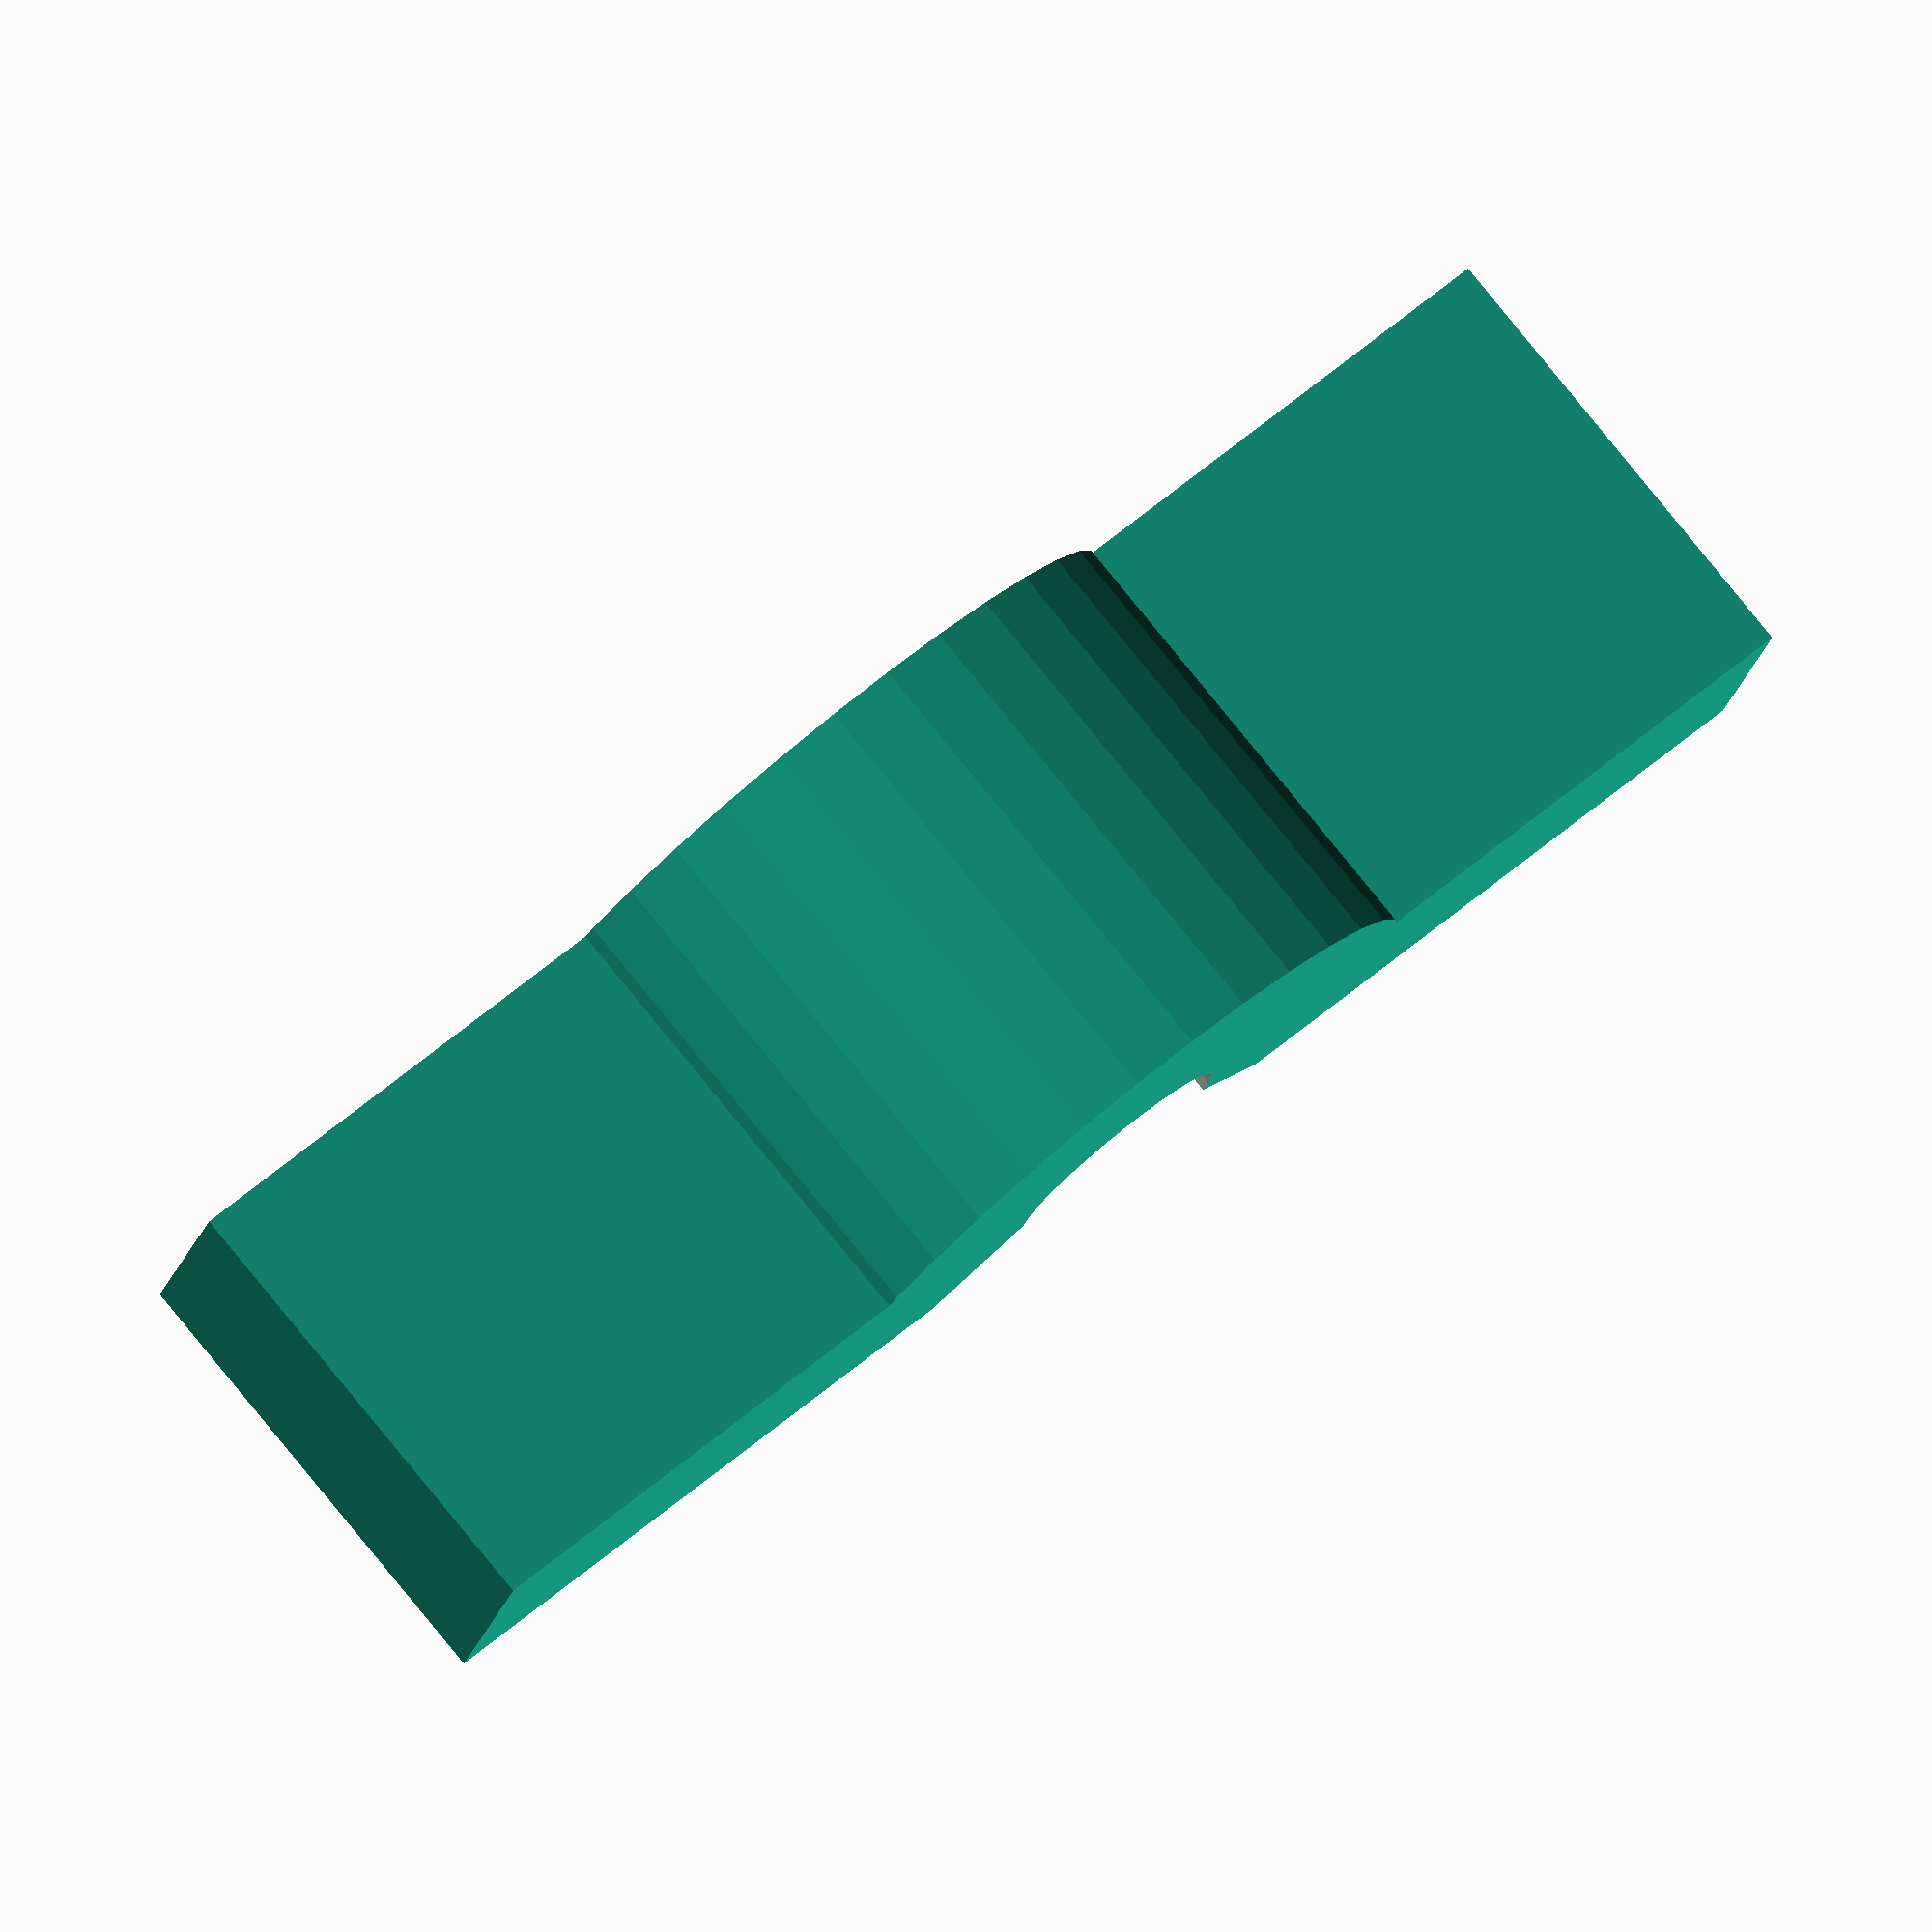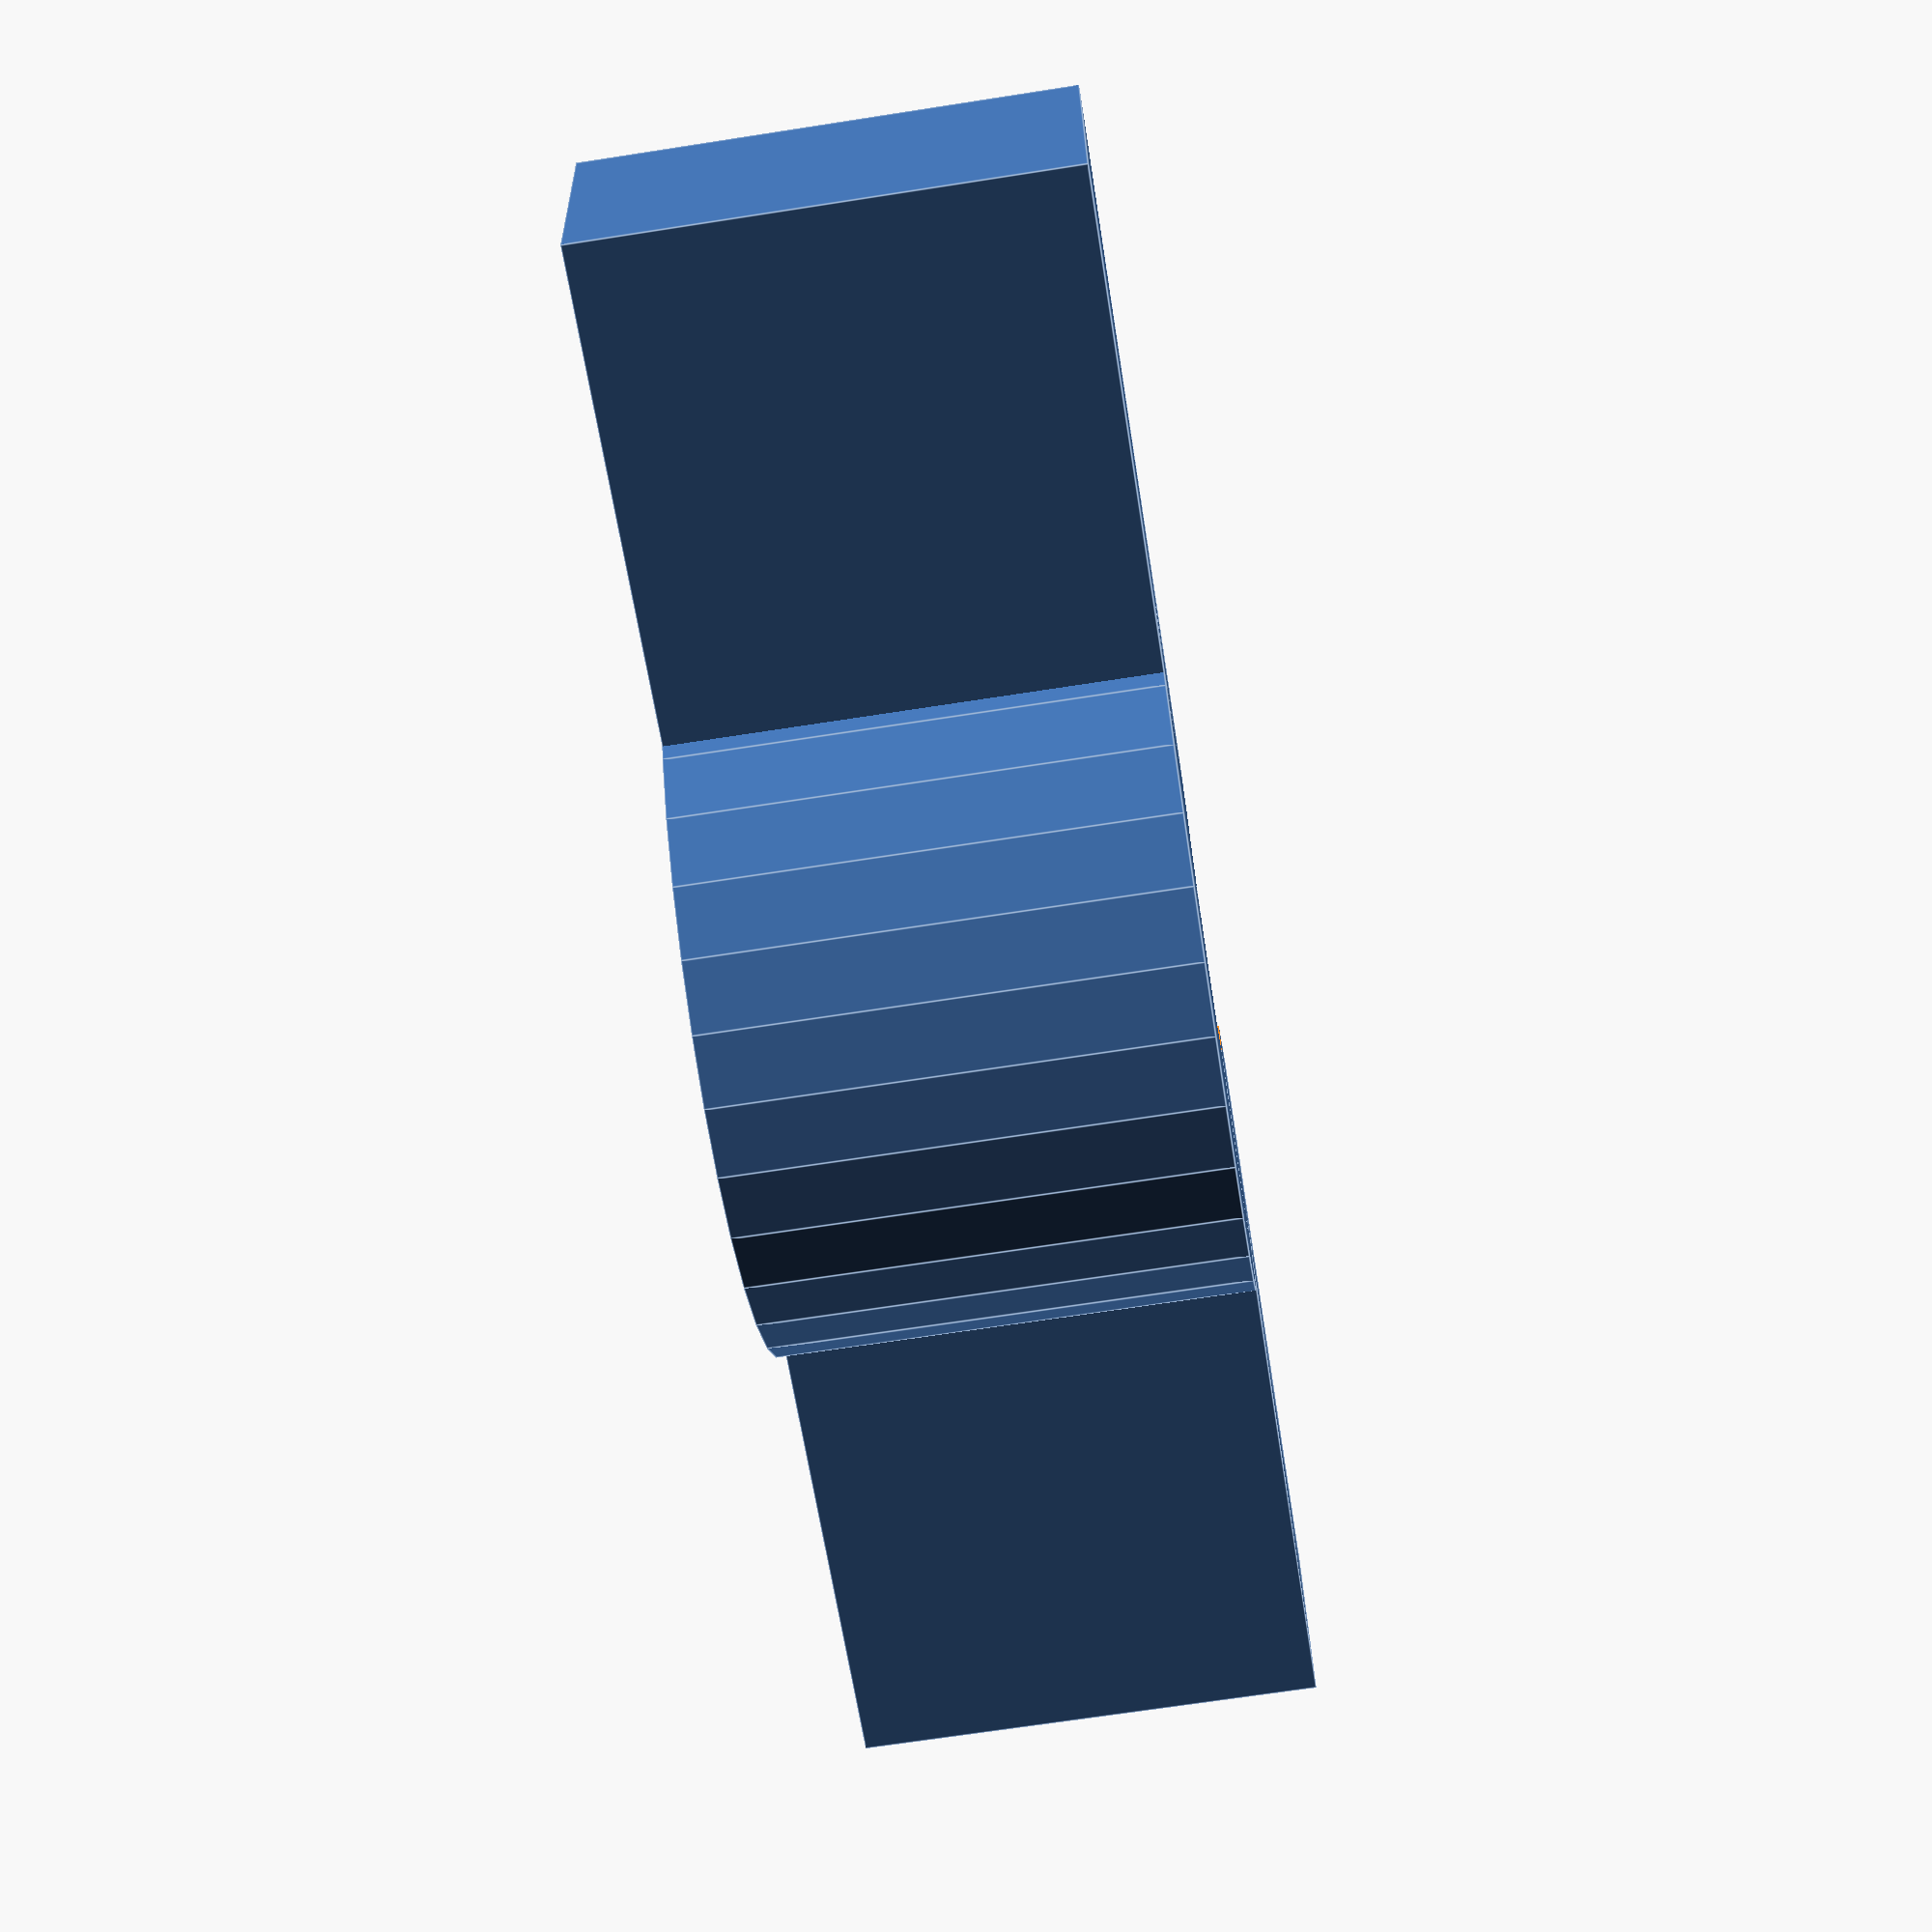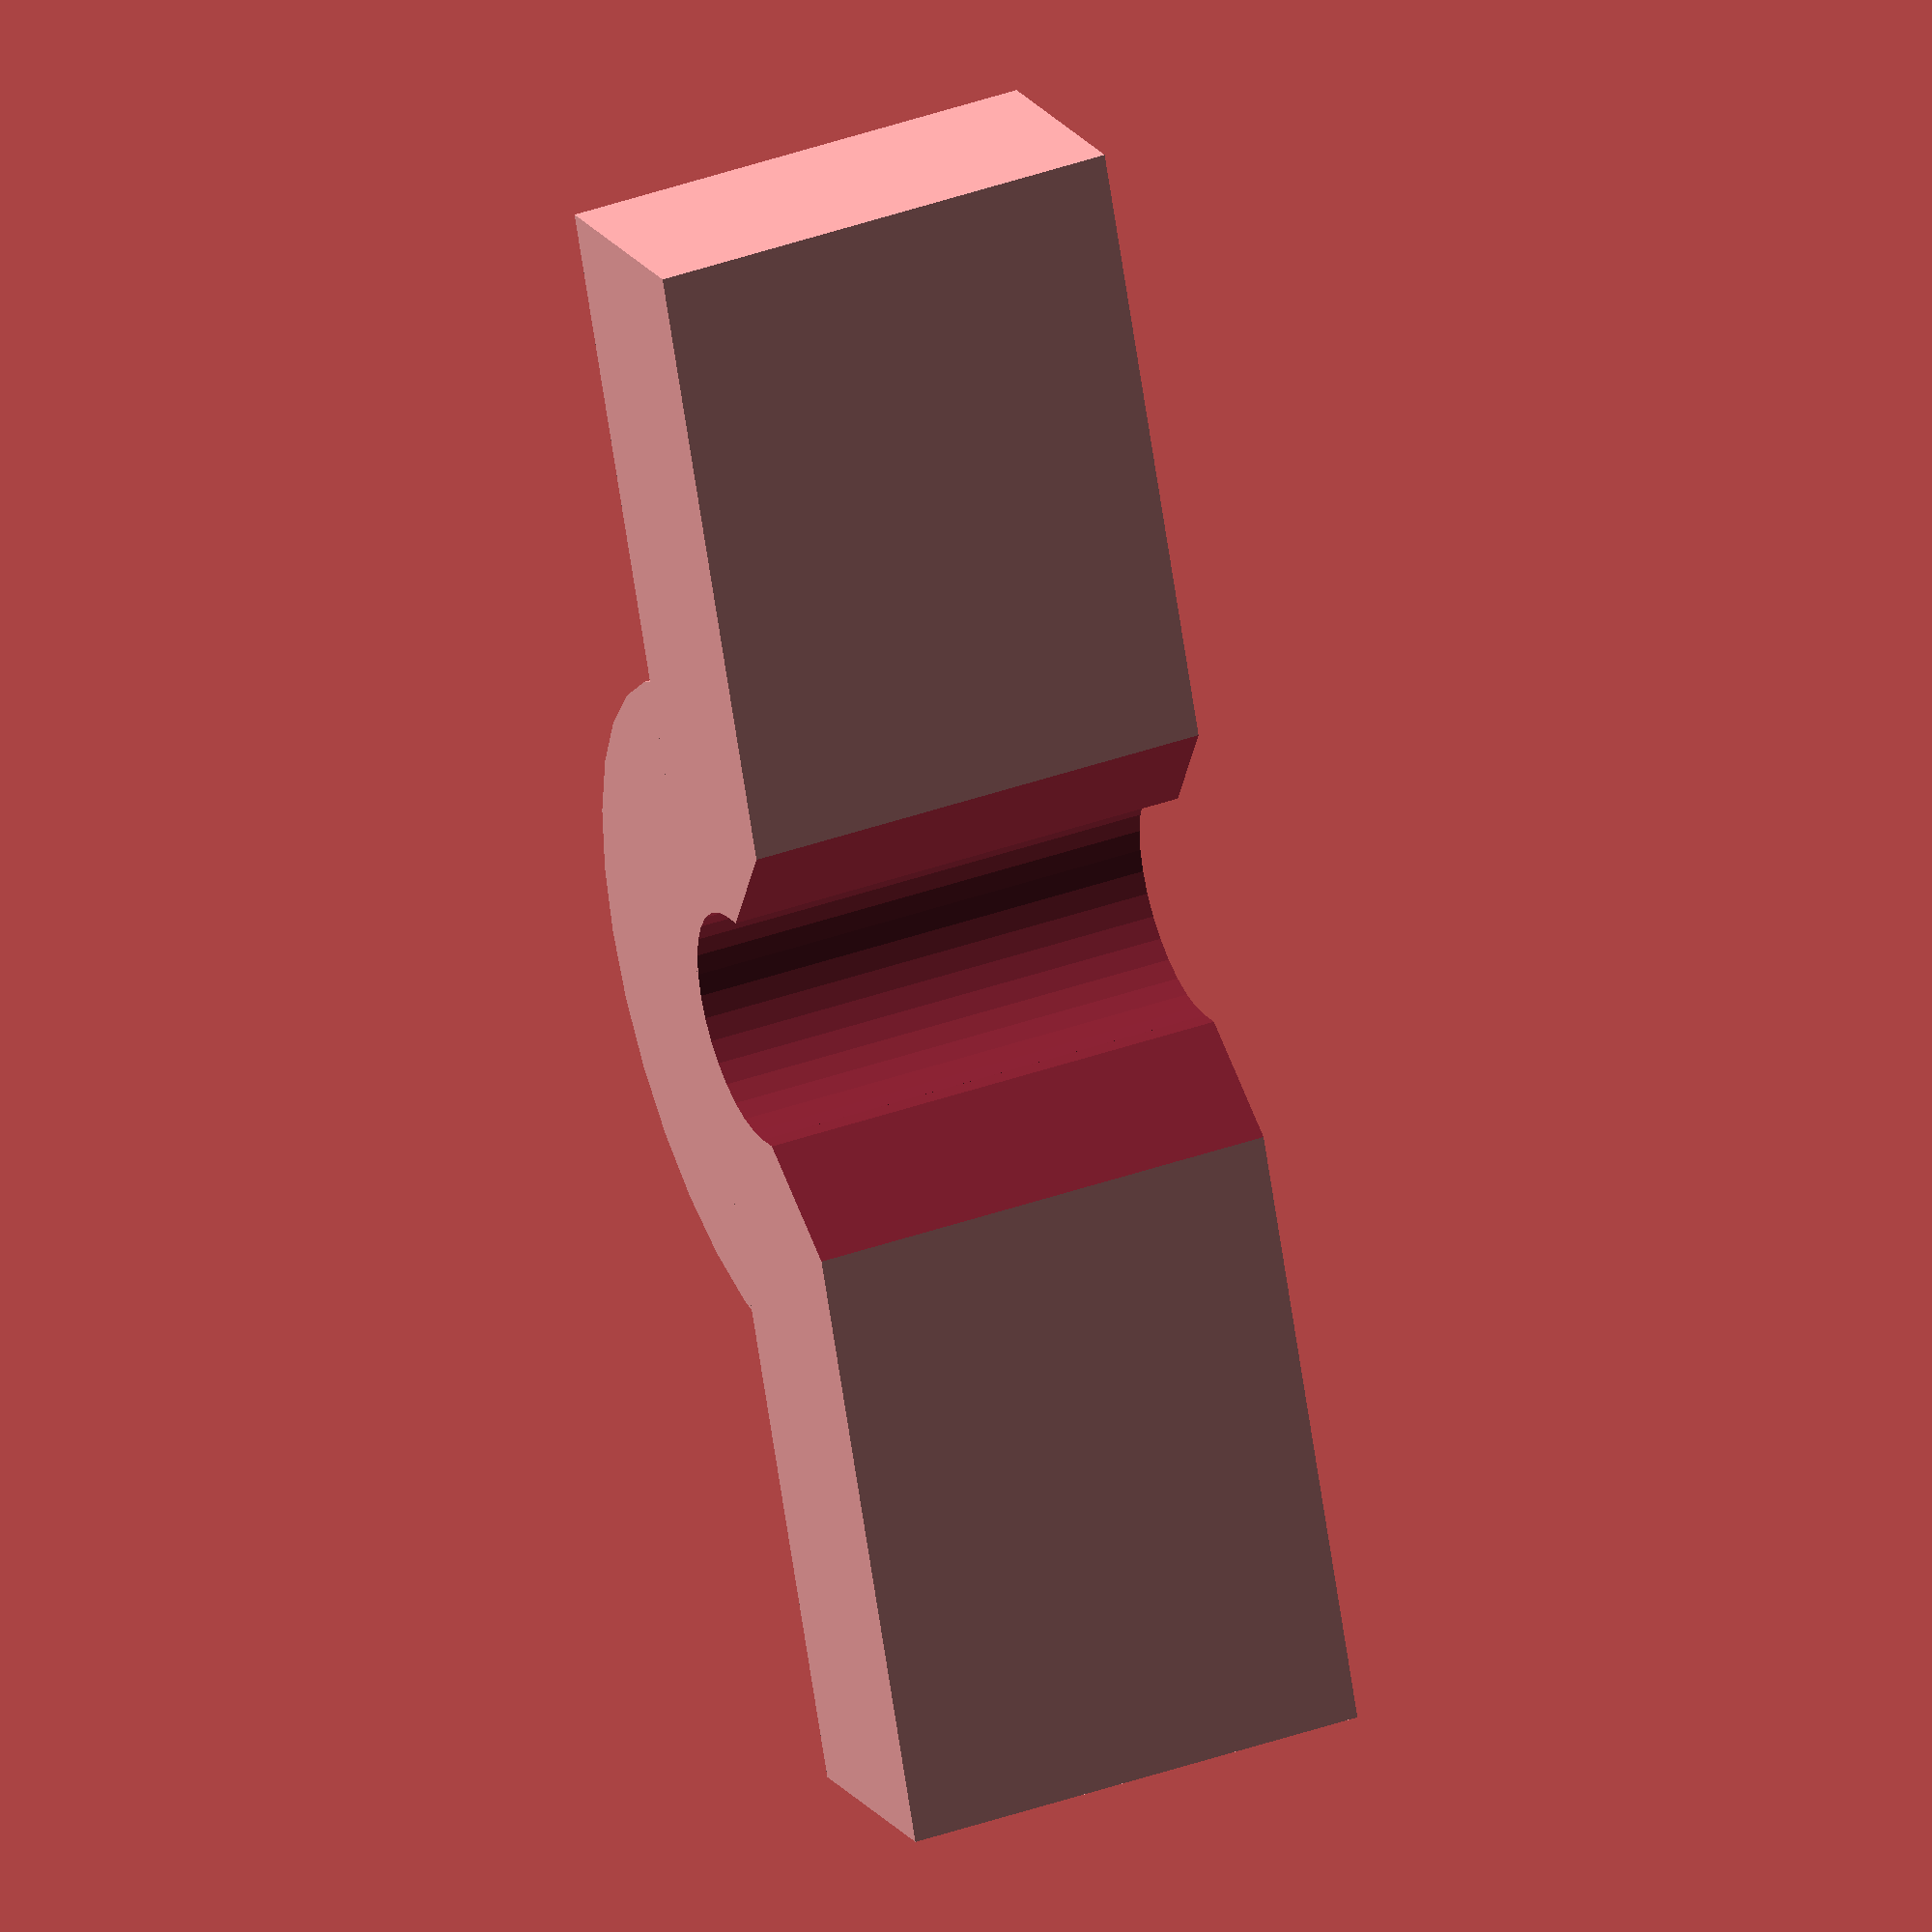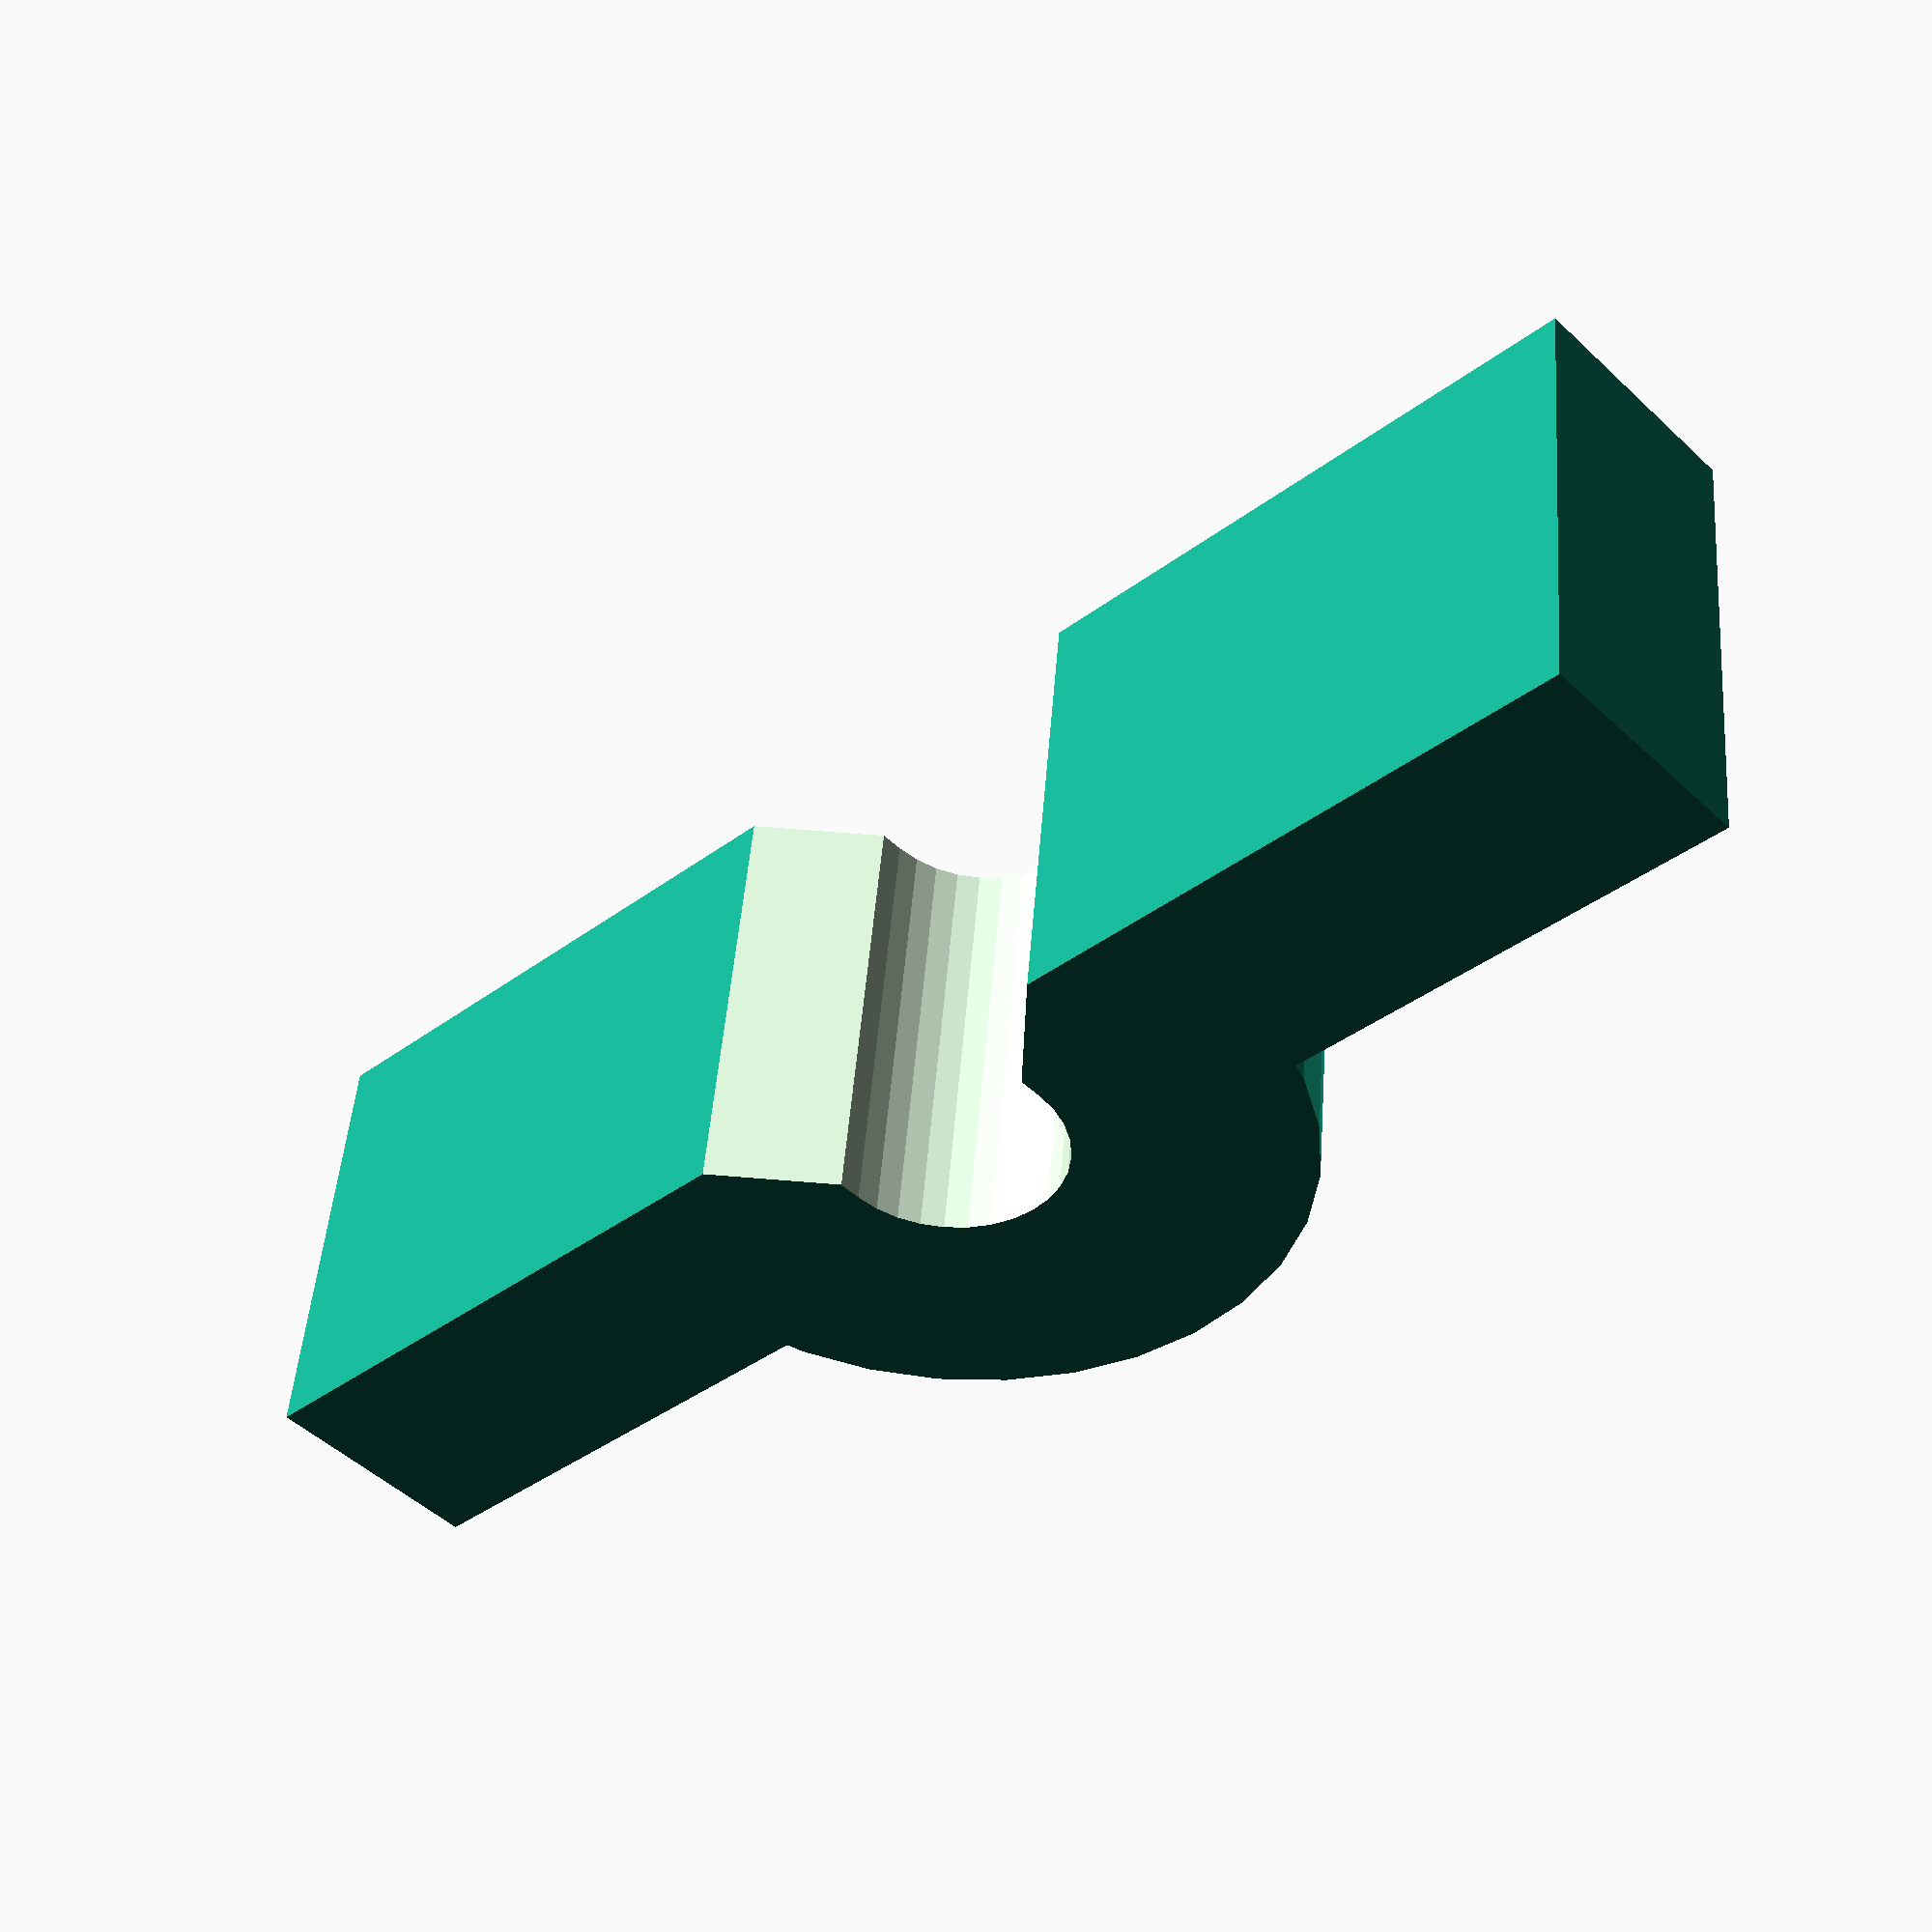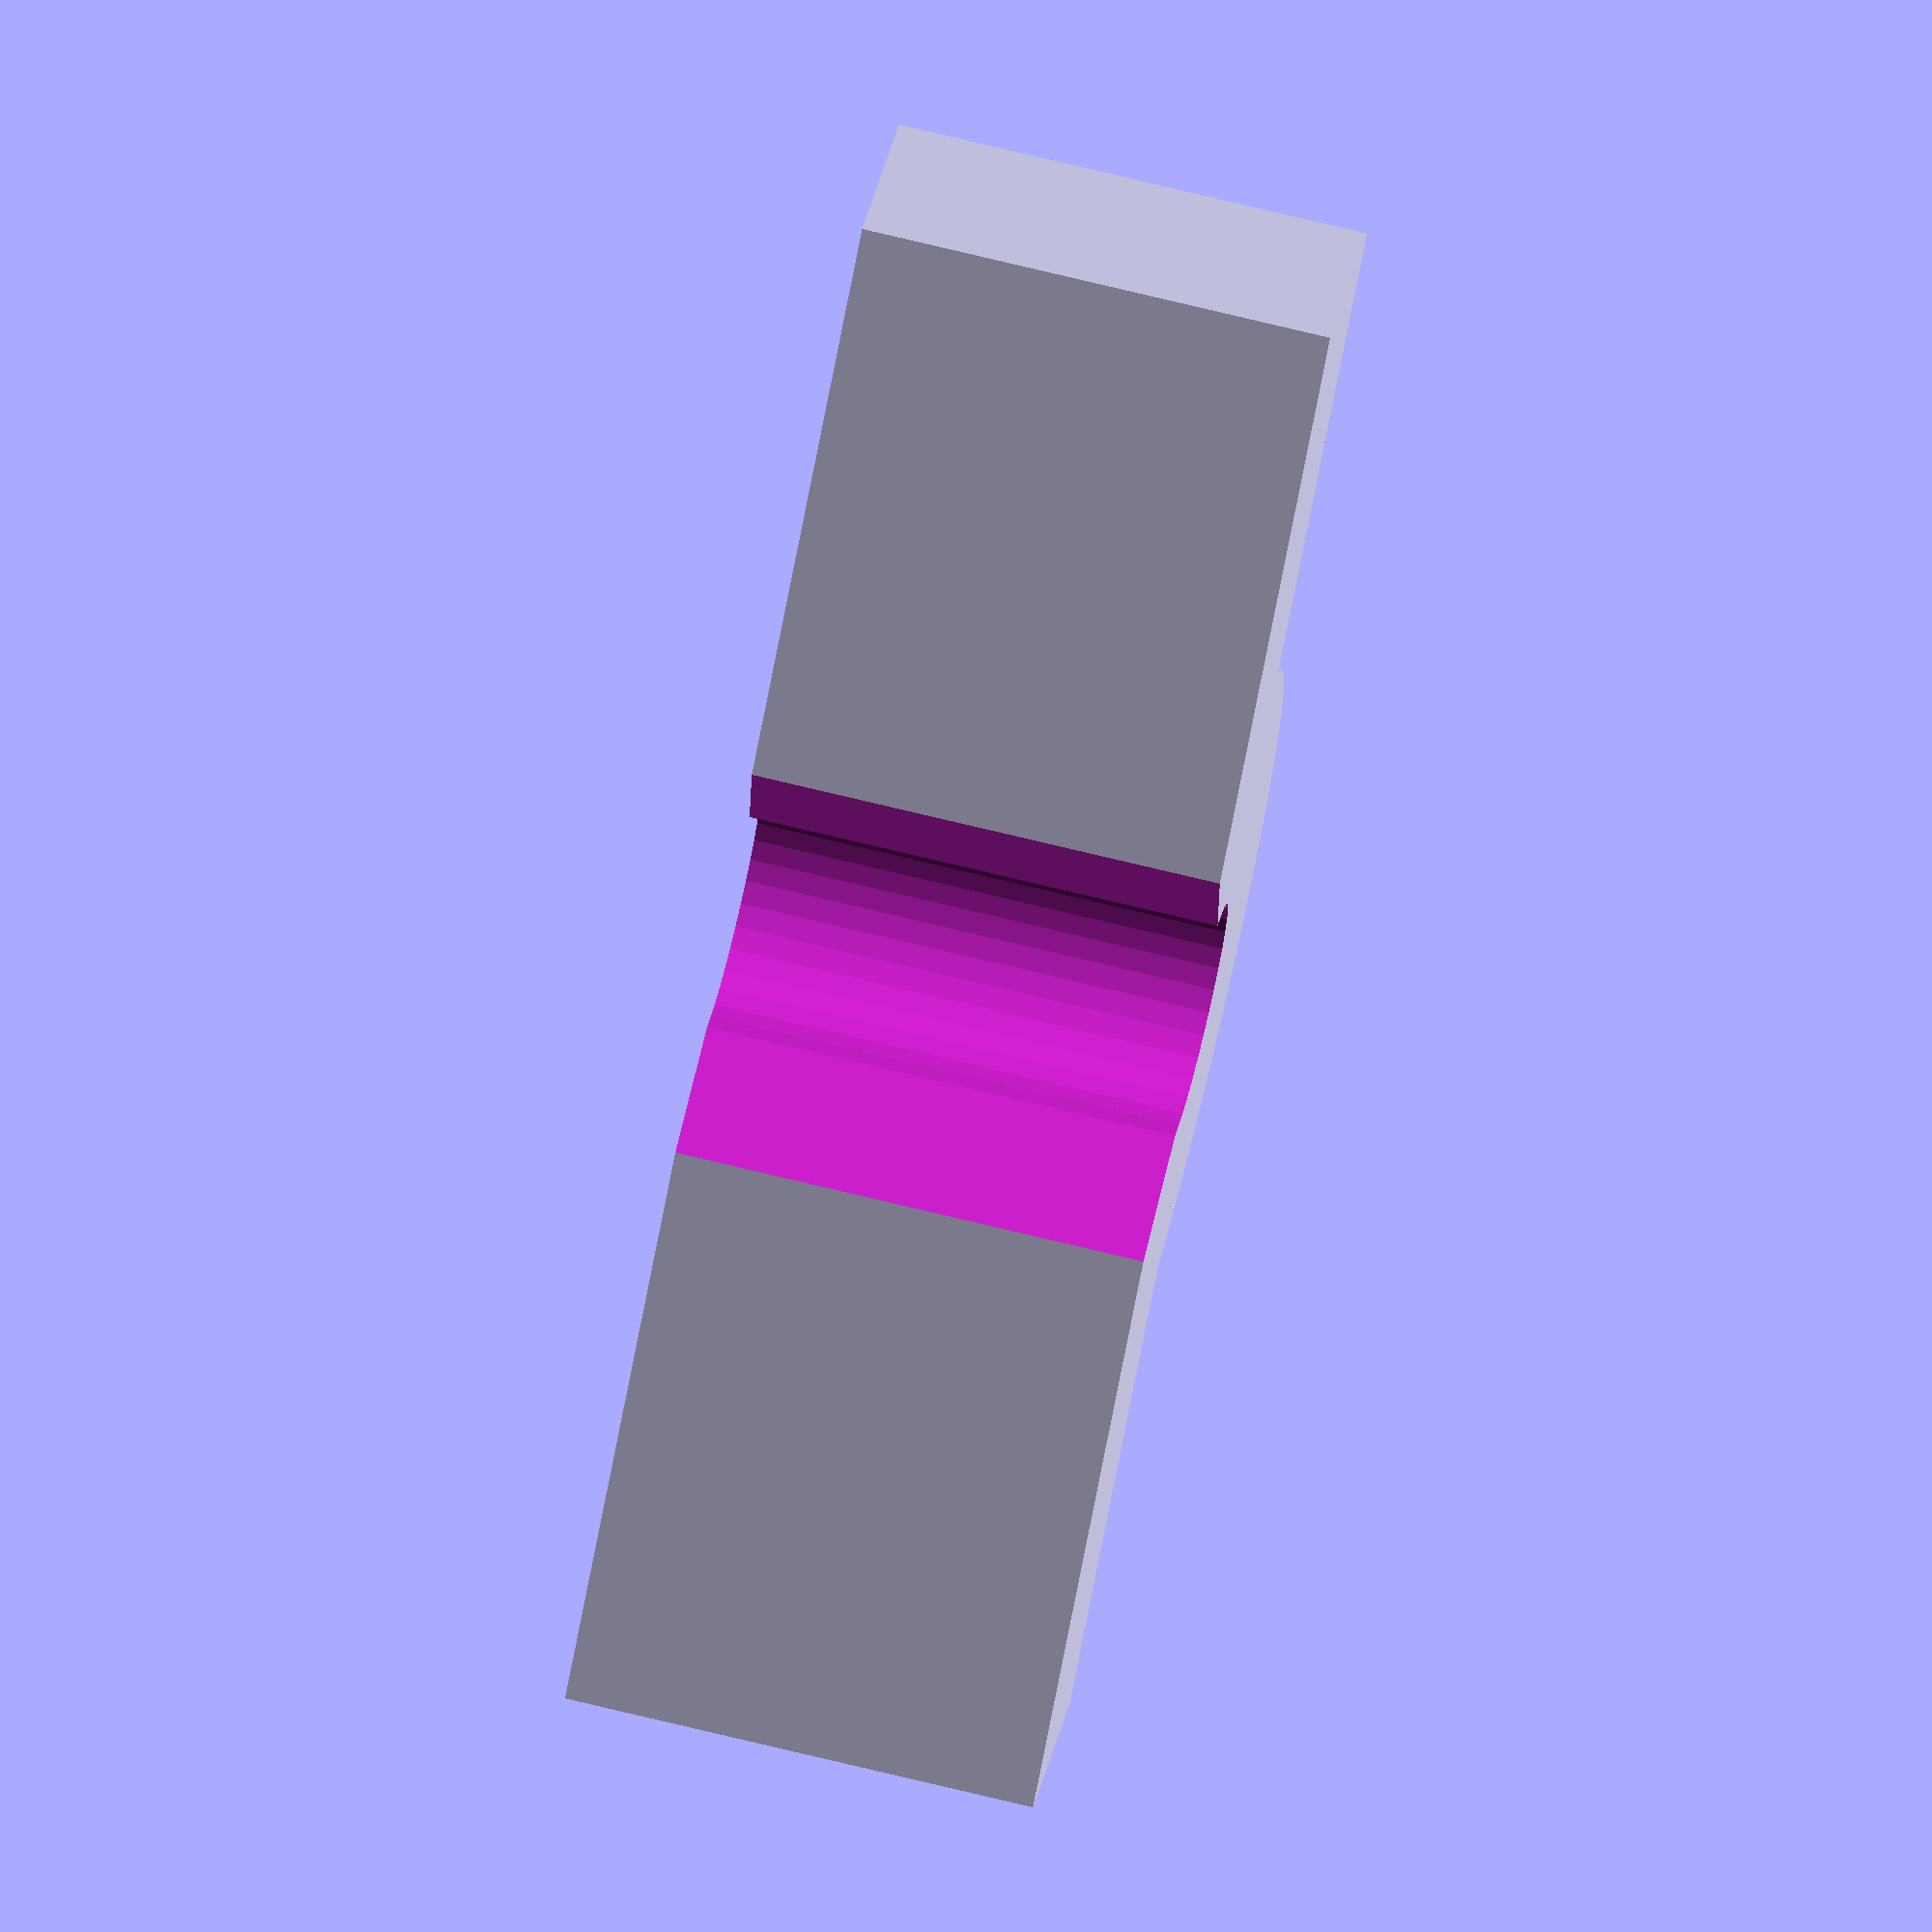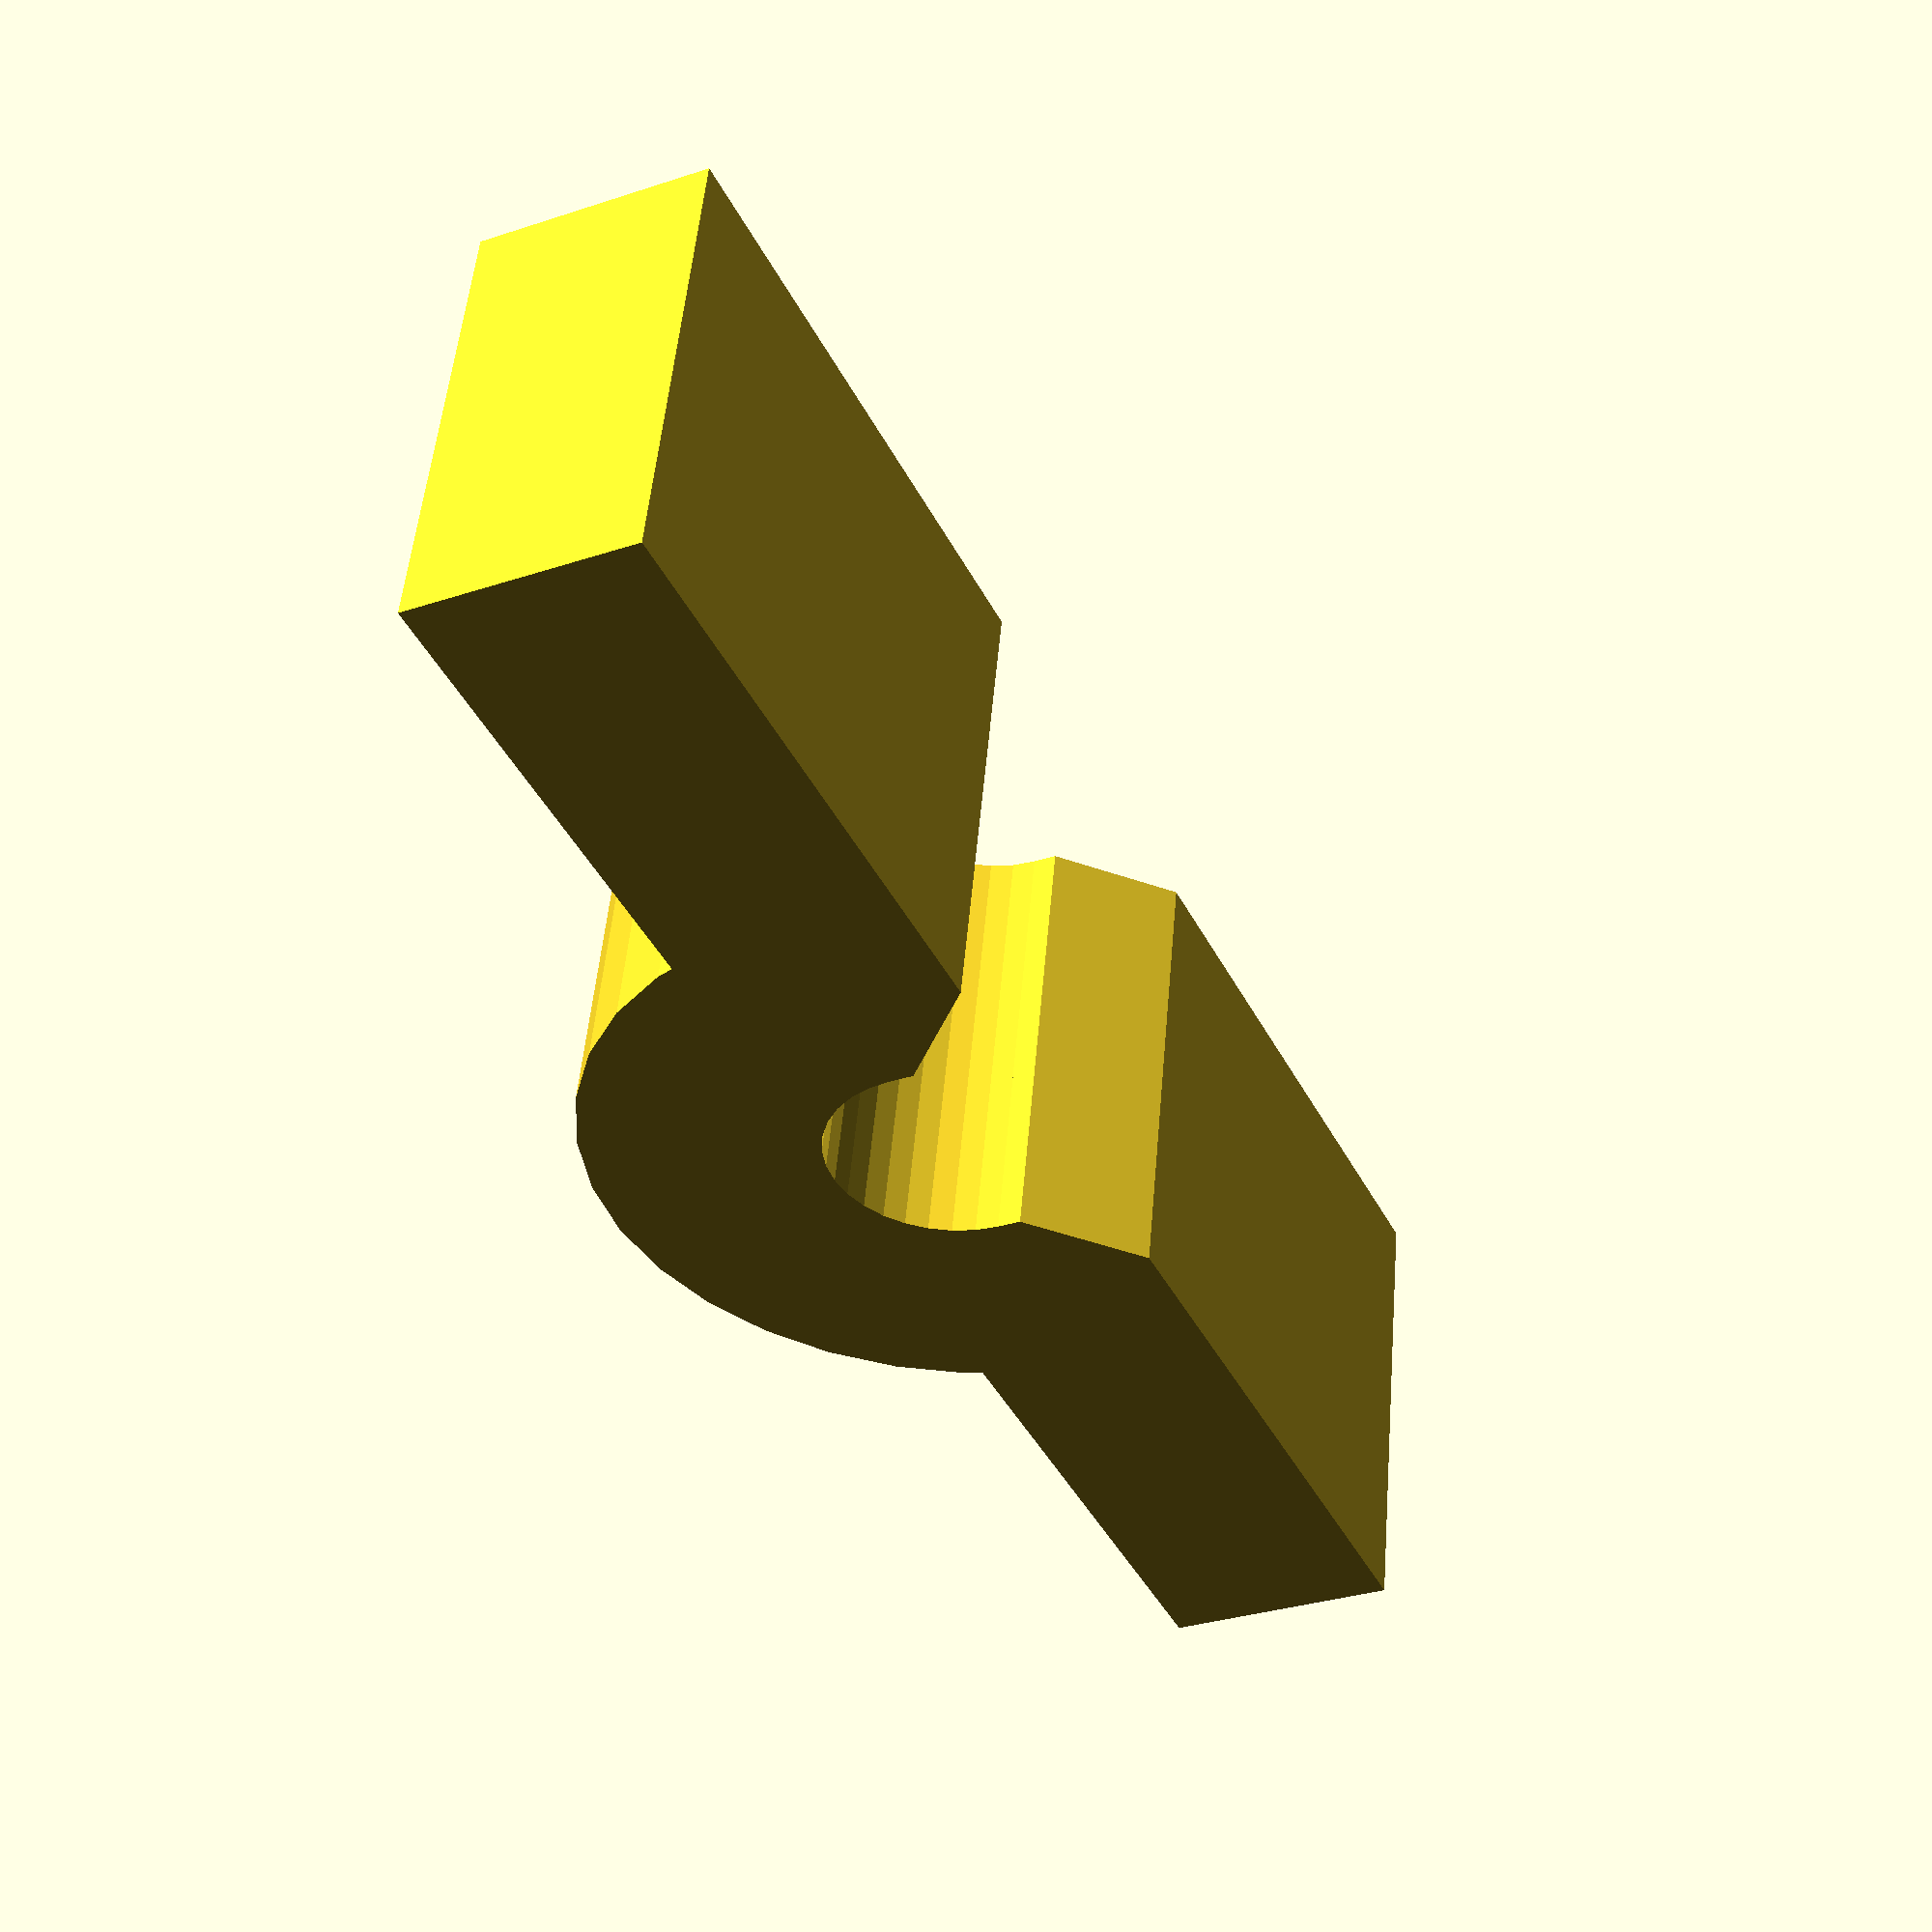
<openscad>
$fn=32;


difference() {
  union() {
    difference() {
      cylinder(r=1.5, h=2);
      translate([-2.5,0,-0.05]) cube([5,5,3.1]);  
    }  
    translate([-3.5,-0.5,0]) cube([7,1,2]);
  }
  translate([0,0,-0.05]) {
    cylinder(r=0.5, h=3.1);
    translate([-0.5,0,0]) cube([1,4,3.1]);
  } 
  translate([0,-0.4,0]) rotate([0,0,45]) translate([0,0,-0.05]) cube([2,2,2.1]);
}
</openscad>
<views>
elev=98.2 azim=15.3 roll=219.2 proj=o view=wireframe
elev=67.5 azim=4.7 roll=98.9 proj=p view=edges
elev=319.1 azim=292.3 roll=246.7 proj=o view=solid
elev=313.2 azim=316.7 roll=4.3 proj=p view=wireframe
elev=284.1 azim=319.1 roll=283.5 proj=o view=solid
elev=130.2 azim=115.5 roll=355.2 proj=p view=solid
</views>
